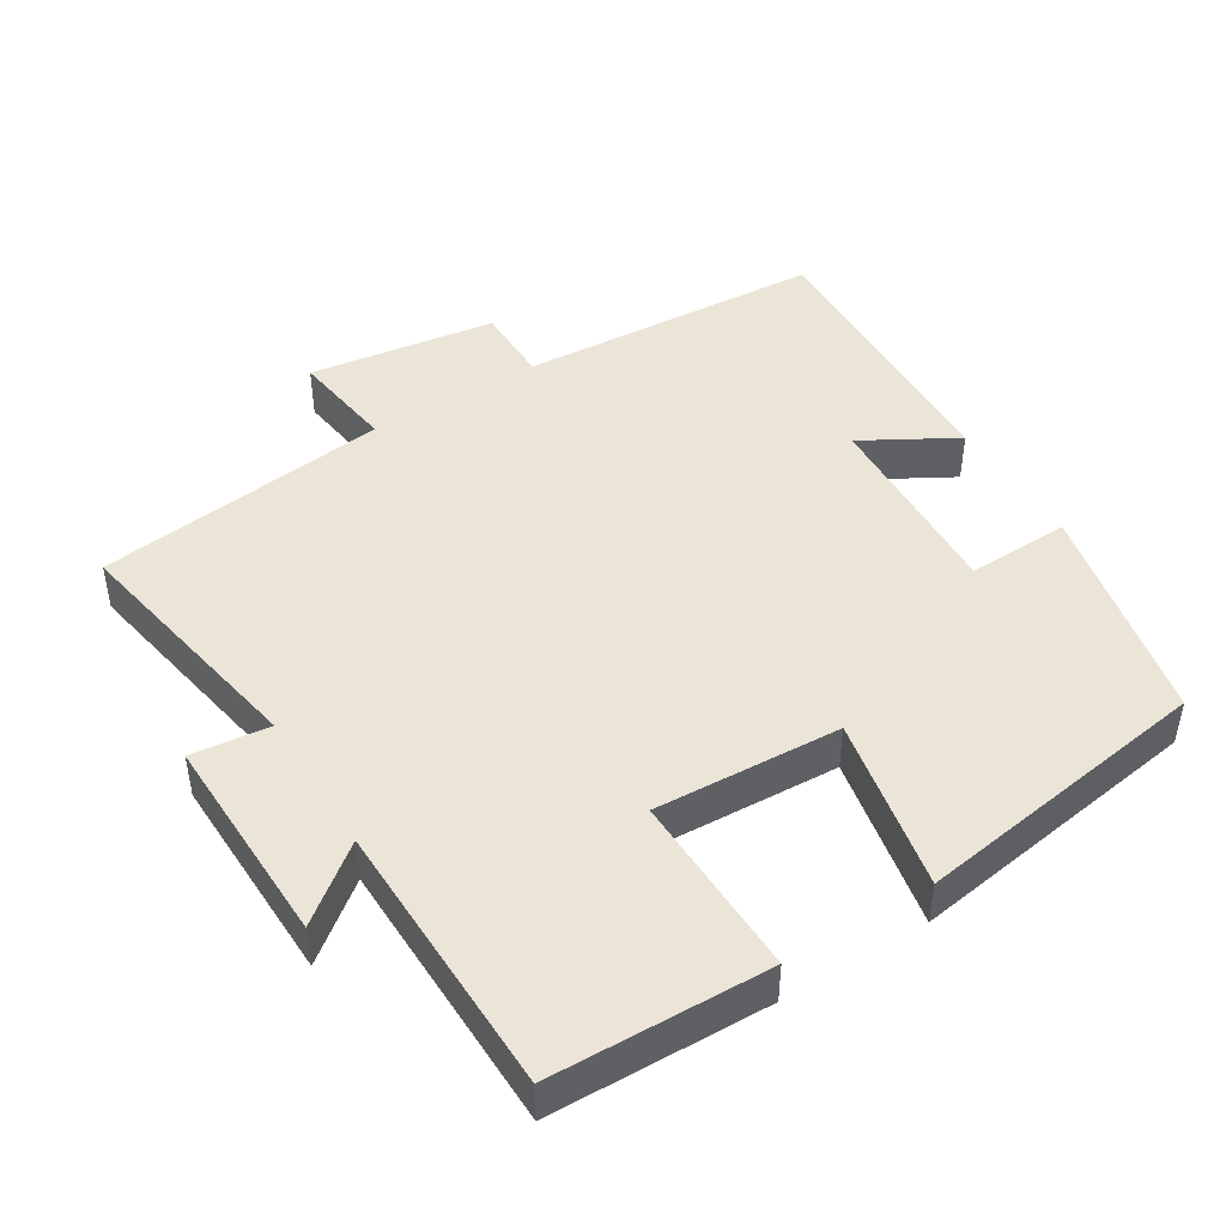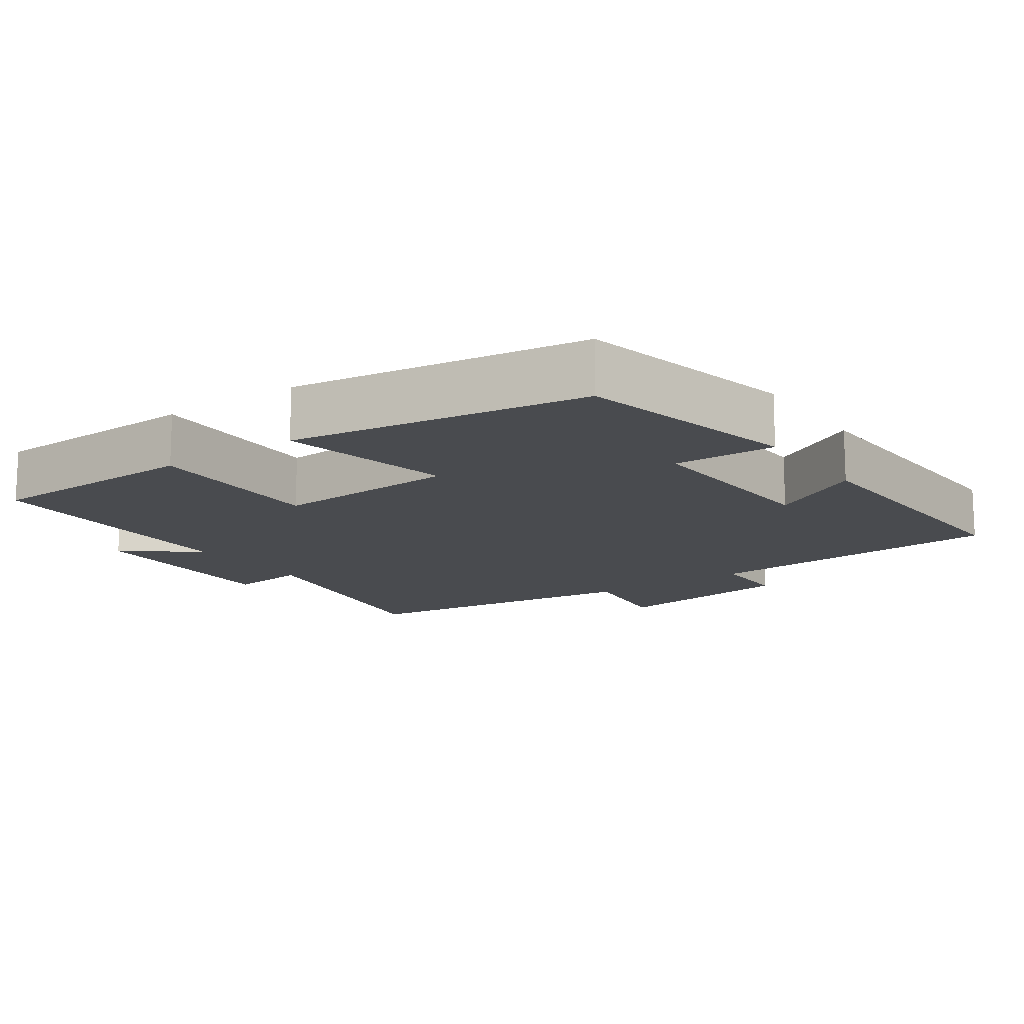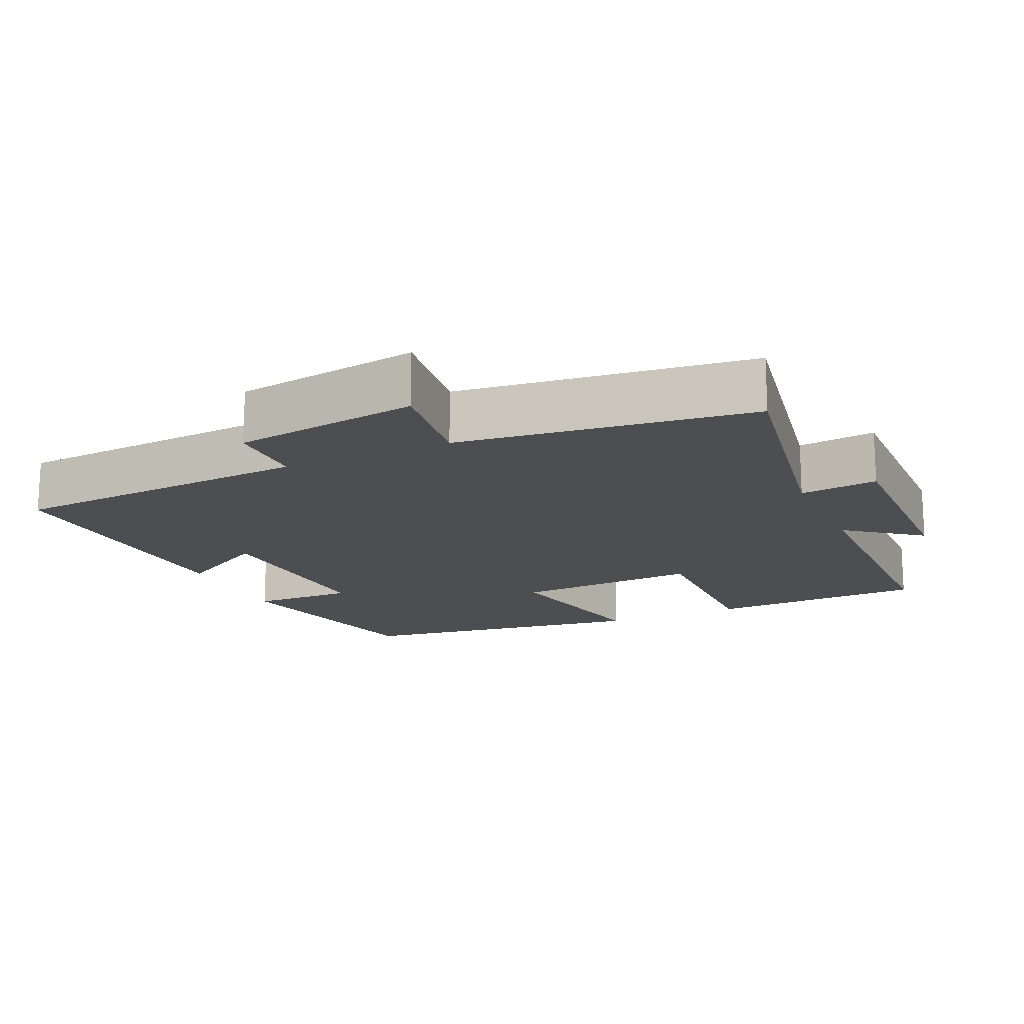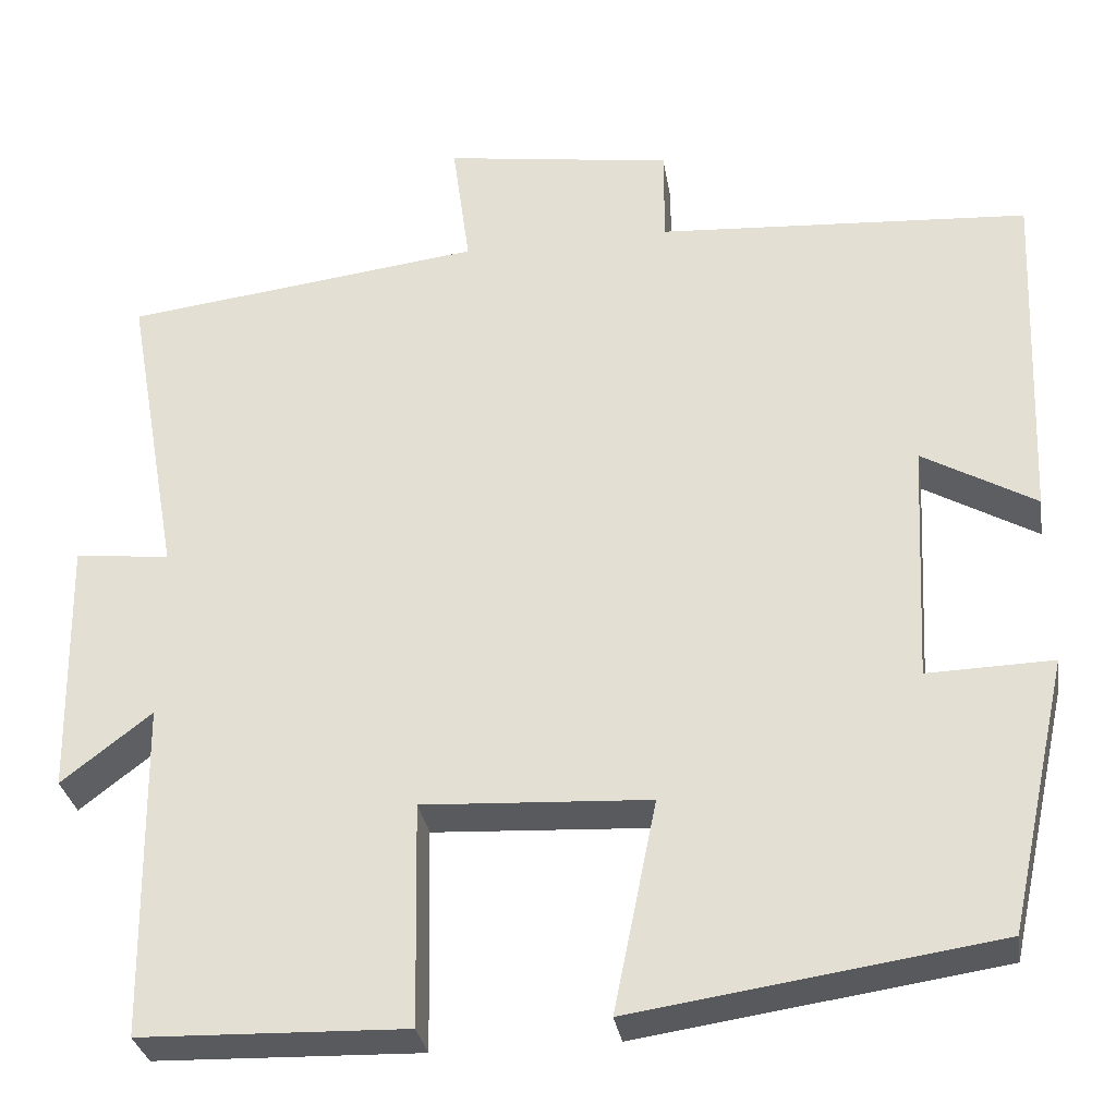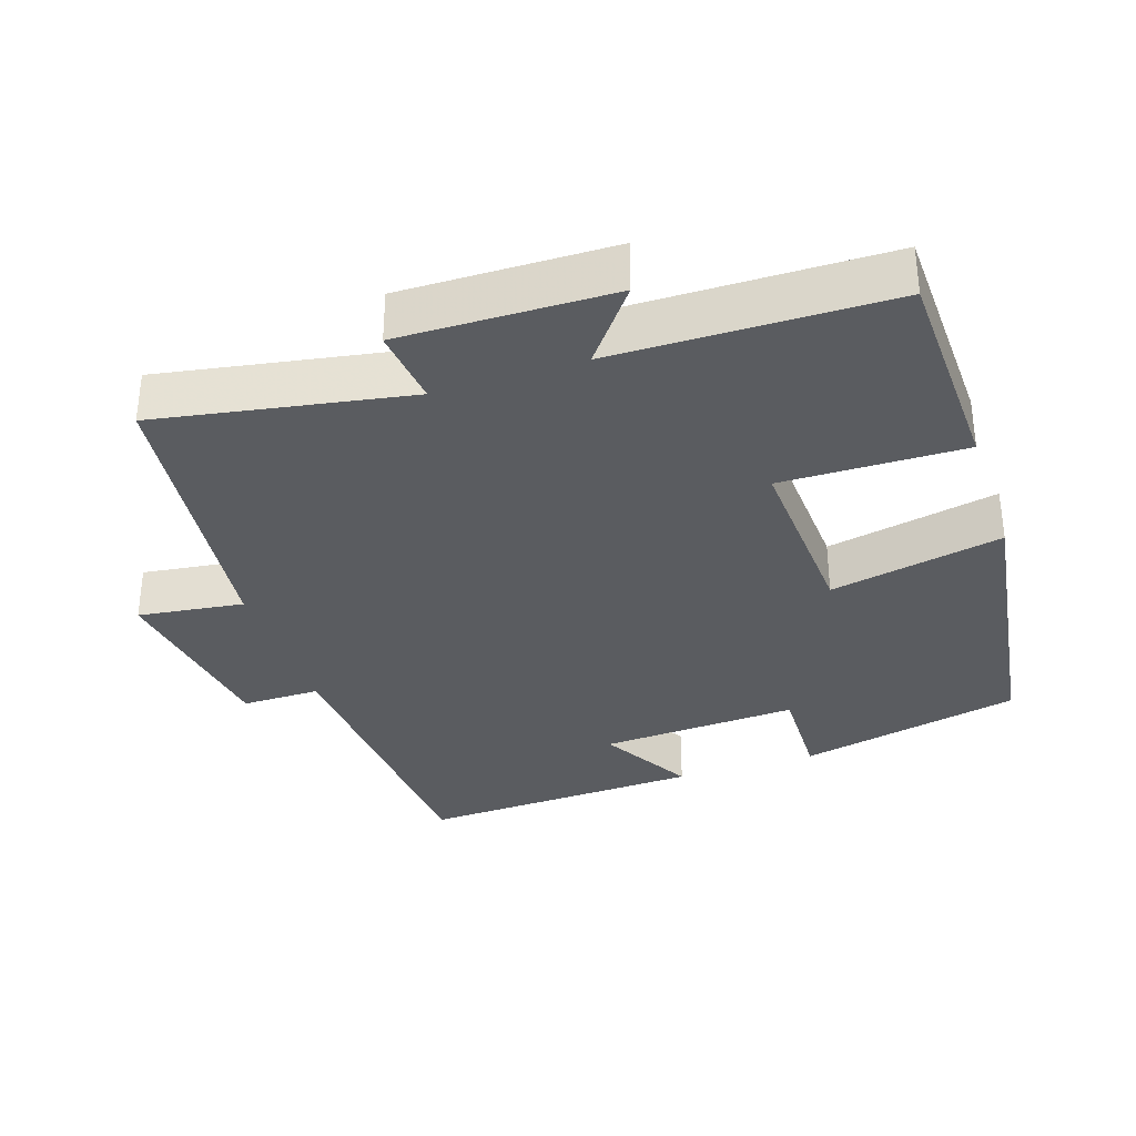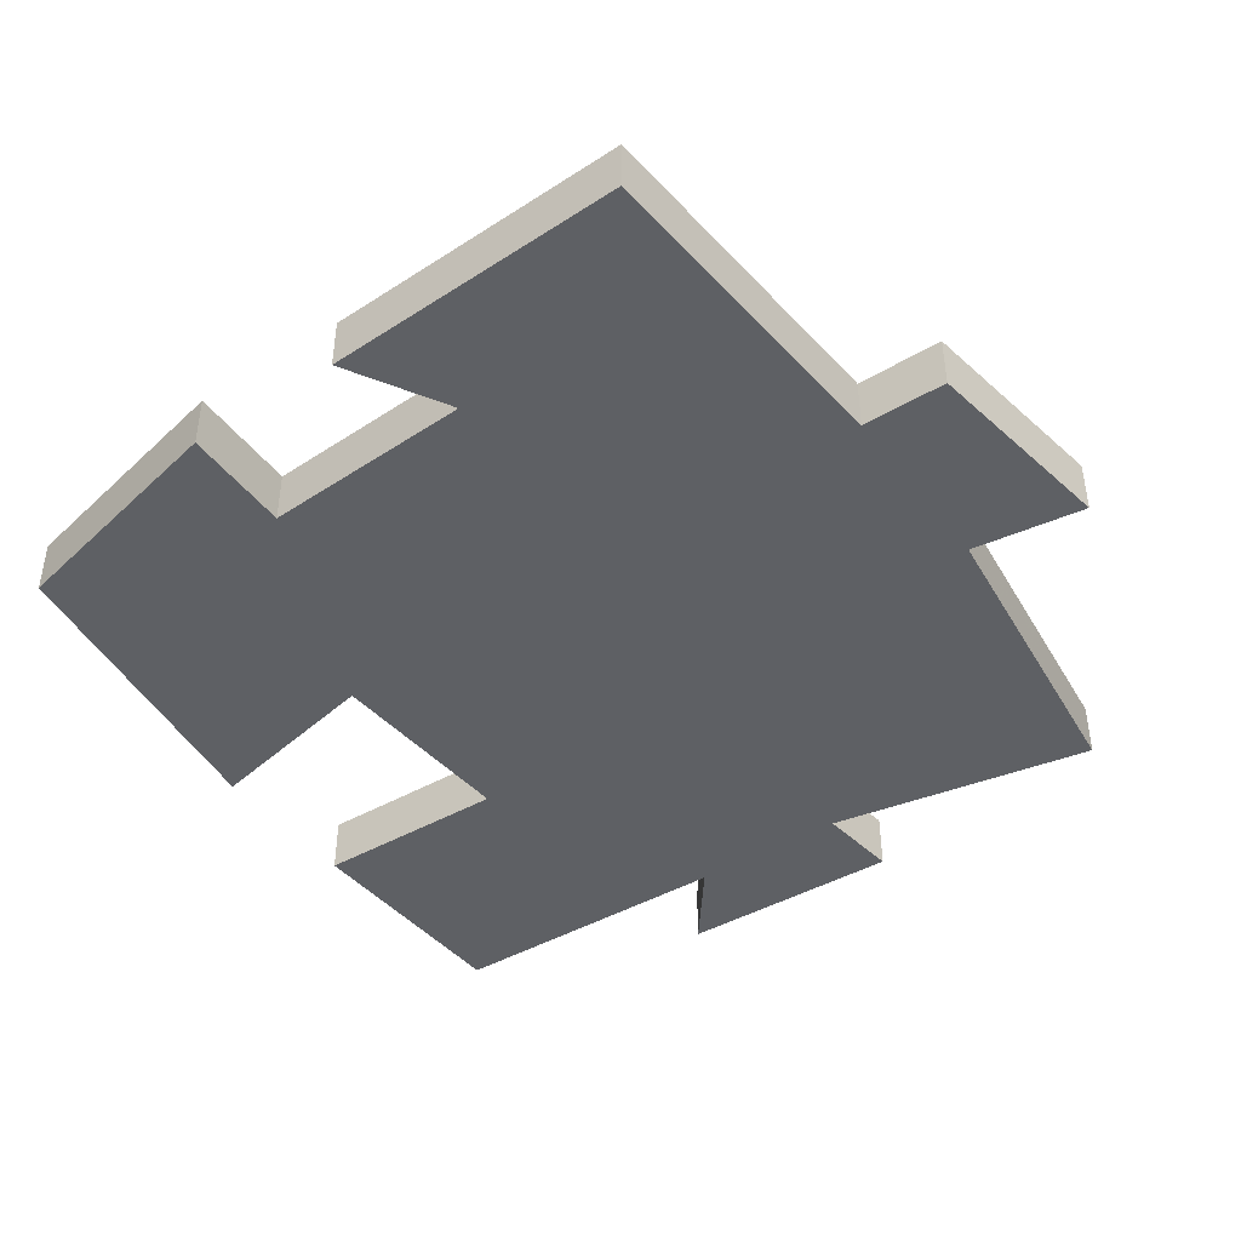
<metadata>
{"format":"obj","ext":"obj","renderer":"f3d","projection":"perspective","resolution":1024,"background":"white","views":[{"elev":45.6,"azim":148.1,"up":"+Y"},{"elev":-14.1,"azim":-145.0,"up":"+Y"},{"elev":-16.5,"azim":24.5,"up":"+Y"},{"elev":-31.1,"azim":-170.9,"up":"+Z"},{"elev":-33.8,"azim":108.5,"up":"+Y"},{"elev":-43.0,"azim":-54.8,"up":"+Y"}]}
</metadata>
<code>
v -0.516 0.07 0.472
v -0.09 0.07 0.5
v -0.09 0.07 0.61
v 0.172 0.07 0.648
v 0.152 0.07 0.5
v 0.563 0.07 0.449
v 0.5 0.07 0.098
v 0.609 0.07 0.11
v 0.603 0.07 -0.186
v 0.5 0.07 -0.106
v 0.494 0.07 -0.491
v 0.19 0.07 -0.5
v 0.195 0.07 -0.244
v -0.065 0.07 -0.258
v -0.016 0.07 -0.5
v -0.431 0.07 -0.439
v -0.5 0.07 -0.126
v -0.356 0.07 -0.13
v -0.37 0.07 0.148
v -0.5 0.07 0.074
v -0.516 0 0.472
v -0.09 0 0.5
v -0.09 0 0.61
v 0.172 0 0.648
v 0.152 0 0.5
v 0.563 0 0.449
v 0.5 0 0.098
v 0.609 0 0.11
v 0.603 0 -0.186
v 0.5 0 -0.106
v 0.494 0 -0.491
v 0.19 0 -0.5
v 0.195 0 -0.244
v -0.065 0 -0.258
v -0.016 0 -0.5
v -0.431 0 -0.439
v -0.5 0 -0.126
v -0.356 0 -0.13
v -0.37 0 0.148
v -0.5 0 0.074
f 19 20 1 2
f 18 19 2
f 16 17 18
f 15 16 18
f 14 15 18
f 13 14 18 2
f 10 11 12 13
f 10 13 2 3
f 7 8 9 10
f 7 10 3
f 5 6 7
f 5 7 3
f 3 4 5
f 22 21 40 39
f 22 39 38
f 38 37 36
f 38 36 35
f 38 35 34
f 22 38 34 33
f 33 32 31 30
f 23 22 33 30
f 30 29 28 27
f 23 30 27
f 27 26 25
f 23 27 25
f 25 24 23
f 1 21 22 2
f 2 22 23 3
f 3 23 24 4
f 4 24 25 5
f 5 25 26 6
f 6 26 27 7
f 7 27 28 8
f 8 28 29 9
f 9 29 30 10
f 10 30 31 11
f 11 31 32 12
f 12 32 33 13
f 13 33 34 14
f 14 34 35 15
f 15 35 36 16
f 16 36 37 17
f 17 37 38 18
f 18 38 39 19
f 19 39 40 20
f 20 40 21 1

</code>
